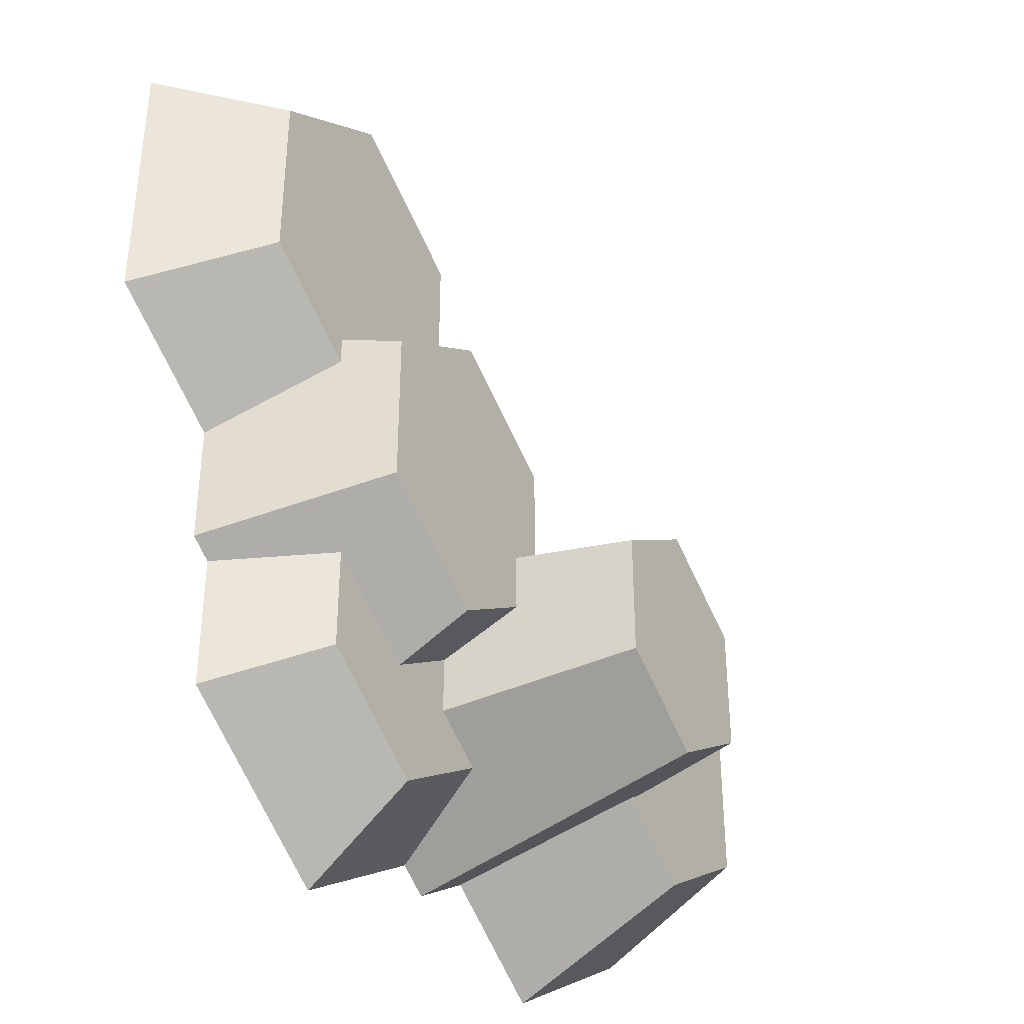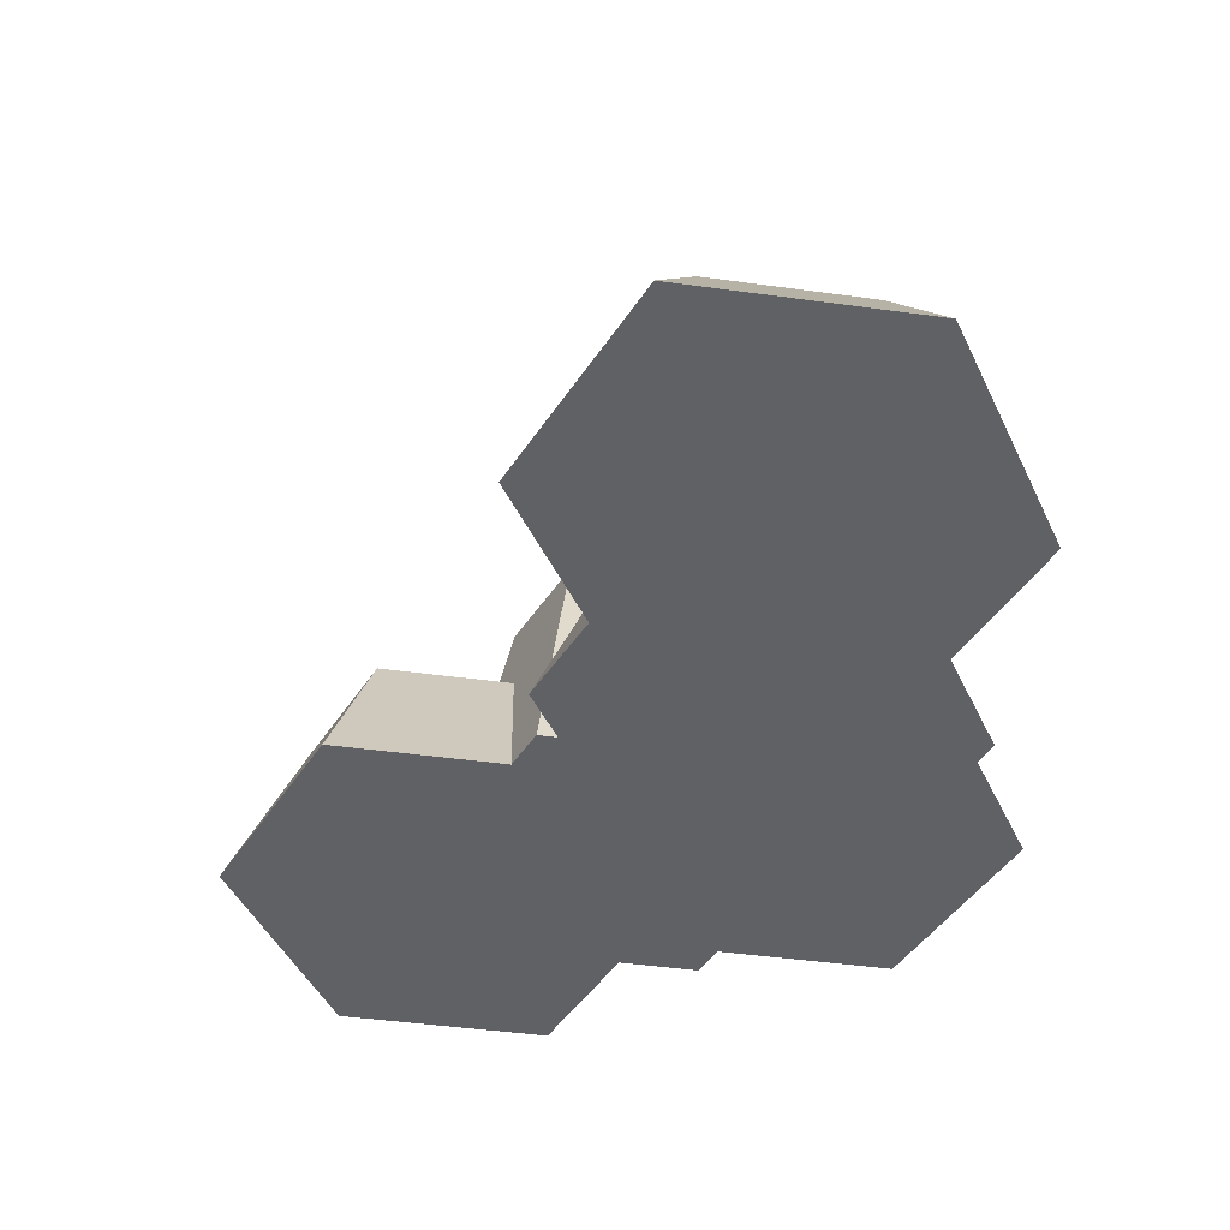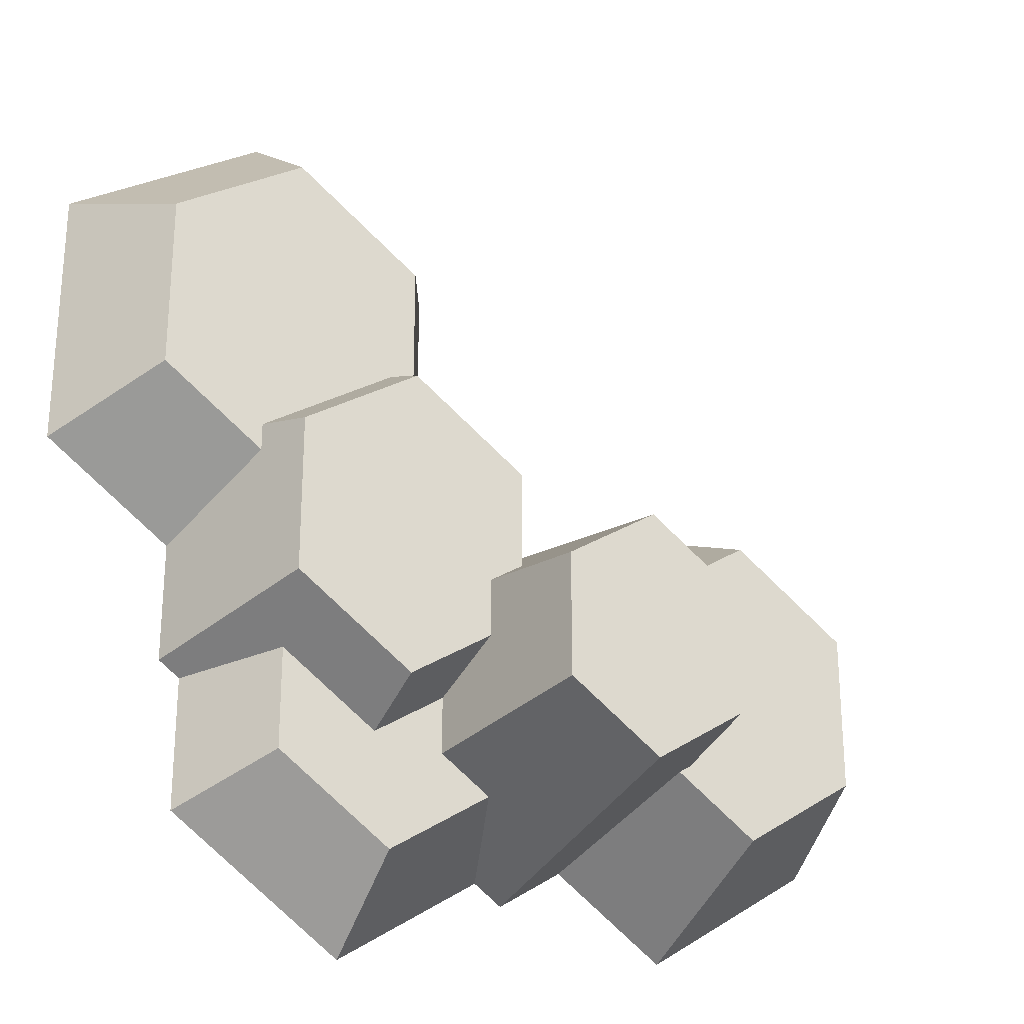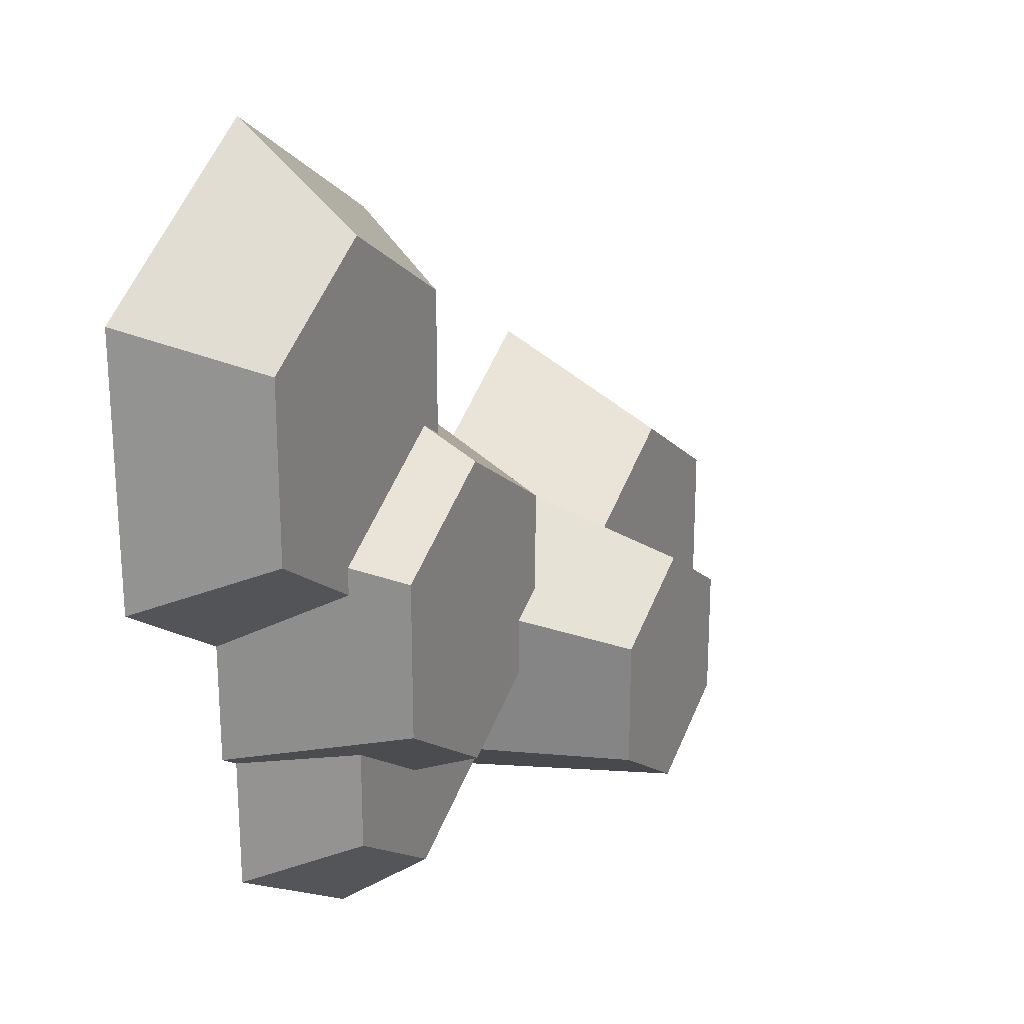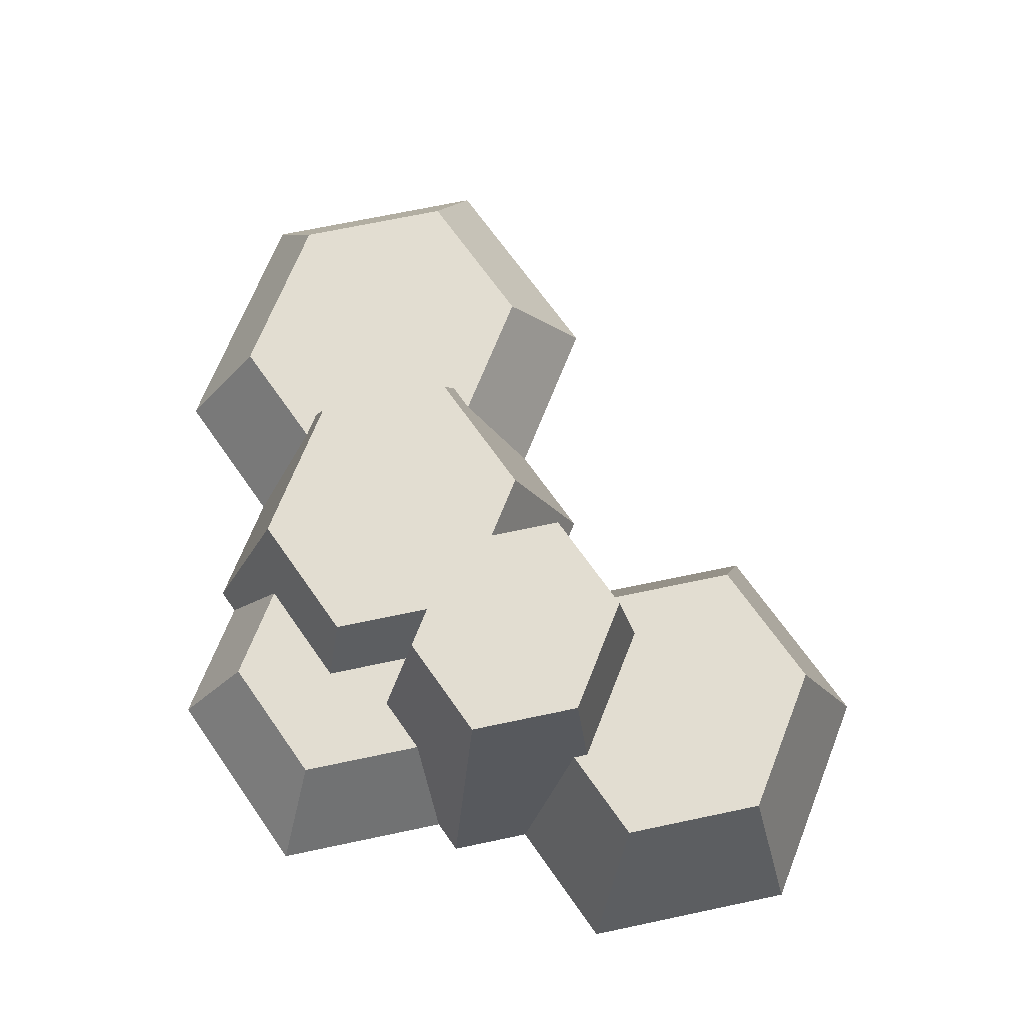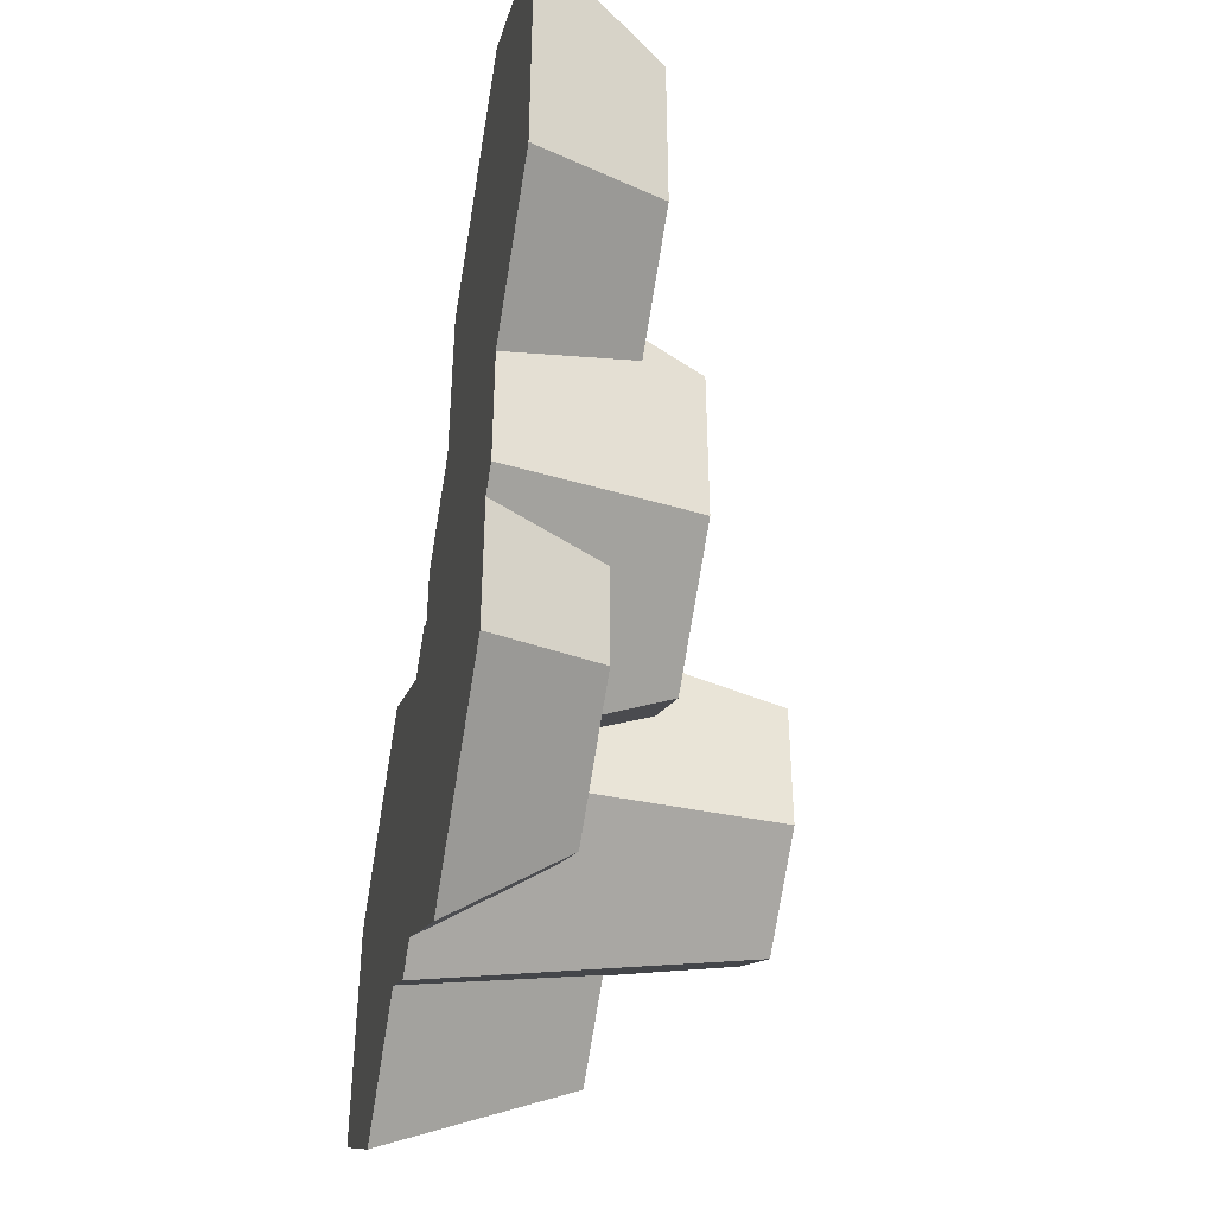
<metadata>
{"format":"obj","ext":"obj","renderer":"f3d","projection":"perspective","resolution":1024,"background":"white","views":[{"elev":-38.2,"azim":121.7,"up":"+Z"},{"elev":-46.9,"azim":24.7,"up":"+Y"},{"elev":-26.2,"azim":149.7,"up":"+Z"},{"elev":23.4,"azim":118.9,"up":"+Z"},{"elev":68.4,"azim":-158.5,"up":"+Y"},{"elev":-44.1,"azim":78.8,"up":"+Z"}]}
</metadata>
<code>
o snow_detail_dirt
v 0.1611 0.08315 0.2375
v 0.02215 -0 0.208
v 0.1611 -0 0.3
v 0.06938 0.08315 0.1768
v 0.2528 0.08315 0.05541
v 0.3 -0 0.208
v 0.3 -0 0.02414
v 0.2528 0.08315 0.1768
v 0.02807 0.1209 -0.1057
v 0.08632 0.07102 -0.1672
v 0.0363 0.07102 -0.1341
v 0.08632 0.1209 -0.1442
v 0.1682 0.1209 -0.09005
v 0.2103 0 -0.03521
v 0.2103 0 -0.118
v 0.1682 0.1209 0.01828
v 0.1813 0.08315 0.008122
v 0.1813 0.08315 0.02699
v -0.04909 0 -0.2454
v 0.000661 0.07102 -0.197
v -0.02907 0 -0.2322
v -0.04909 0.2003 -0.2017
v 0.0363 0.07102 -0.1734
v 0.01499 0.2003 -0.1593
v 0.1539 0.07102 -0.1225
v 0.1953 0 -0.1279
v 0.08632 0.1209 0.07244
v 0.06938 0.08315 0.07866
v 0.08632 0.08315 0.08987
v 0.004477 0.1209 0.01828
v -0.03768 -0 0.04618
v 0.02215 -0 0.08578
v -0.07555 0 -0.005871
v -0.176 0.1209 0.004805
v -0.176 -0 0.06061
v -0.09778 0.1209 -0.04697
v 0.07342 0.07102 -0.2452
v 0.1539 0.07102 -0.1919
v -0.3 0 -0.02146
v -0.2578 0.1209 -0.04936
v -0.04909 -0 0.01164
v -0.04909 0.2003 -0.03206
v -0.1263 0.1209 -0.06582
v -0.1132 0.2003 -0.07447
v 0.01499 0.2003 -0.07448
v 0.02807 0.1209 -0.06582
v -0.2578 0.1209 -0.1577
v -0.176 0 -0.2677
v -0.3 0 -0.1856
v -0.176 0.1209 -0.2119
v 0.1953 0 -0.2193
v -0.1132 0.2003 -0.1593
v -0.1263 0.1209 -0.168
v 0.07342 0 -0.3
v -0.118 0.1209 -0.1735
v -0.09574 0 -0.2145
v -0.03768 -0 0.004087
v 0.004477 0.1209 -0.0502
f 1 2 3
f 2 1 4
f 5 6 7
f 6 5 8
f 8 3 6
f 3 8 1
f 9 10 11
f 10 9 12
f 13 14 15
f 14 13 16
f 14 16 17
f 17 16 18
f 19 20 21
f 20 19 22
f 20 22 23
f 23 22 24
f 25 15 26
f 15 25 13
f 13 25 10
f 13 10 12
f 27 28 29
f 30 28 27
f 31 28 30
f 28 31 32
f 33 34 35
f 34 33 36
f 20 23 37
f 11 37 23
f 10 37 11
f 25 37 10
f 37 25 38
f 34 39 35
f 39 34 40
f 41 36 33
f 36 41 42
f 36 42 43
f 43 42 44
f 24 11 23
f 11 24 45
f 11 45 9
f 9 45 46
f 47 48 49
f 48 47 50
f 38 26 51
f 26 38 25
f 43 52 53
f 52 43 44
f 21 37 54
f 37 21 20
f 37 51 54
f 51 37 38
f 16 29 18
f 29 16 27
f 55 19 56
f 19 55 22
f 22 55 53
f 22 53 52
f 6 14 7
f 14 6 3
f 14 3 26
f 26 15 14
f 54 26 3
f 26 54 51
f 54 3 2
f 54 2 32
f 32 21 54
f 21 32 31
f 21 31 57
f 57 19 21
f 19 57 41
f 19 41 56
f 56 41 33
f 56 33 35
f 56 35 48
f 48 35 49
f 49 35 39
f 45 58 46
f 42 58 45
f 41 58 42
f 58 41 57
f 57 30 58
f 30 57 31
f 39 47 49
f 47 39 40
f 14 5 7
f 5 14 17
f 32 4 28
f 4 32 2
f 50 56 48
f 56 50 55
f 12 16 13
f 16 12 27
f 27 12 9
f 27 9 46
f 27 46 30
f 30 46 58
f 50 53 55
f 53 50 43
f 34 43 50
f 43 34 36
f 34 50 47
f 34 47 40
f 17 8 5
f 8 17 18
f 8 18 1
f 1 18 29
f 1 29 4
f 4 29 28
f 22 45 24
f 45 22 42
f 42 22 52
f 42 52 44

</code>
